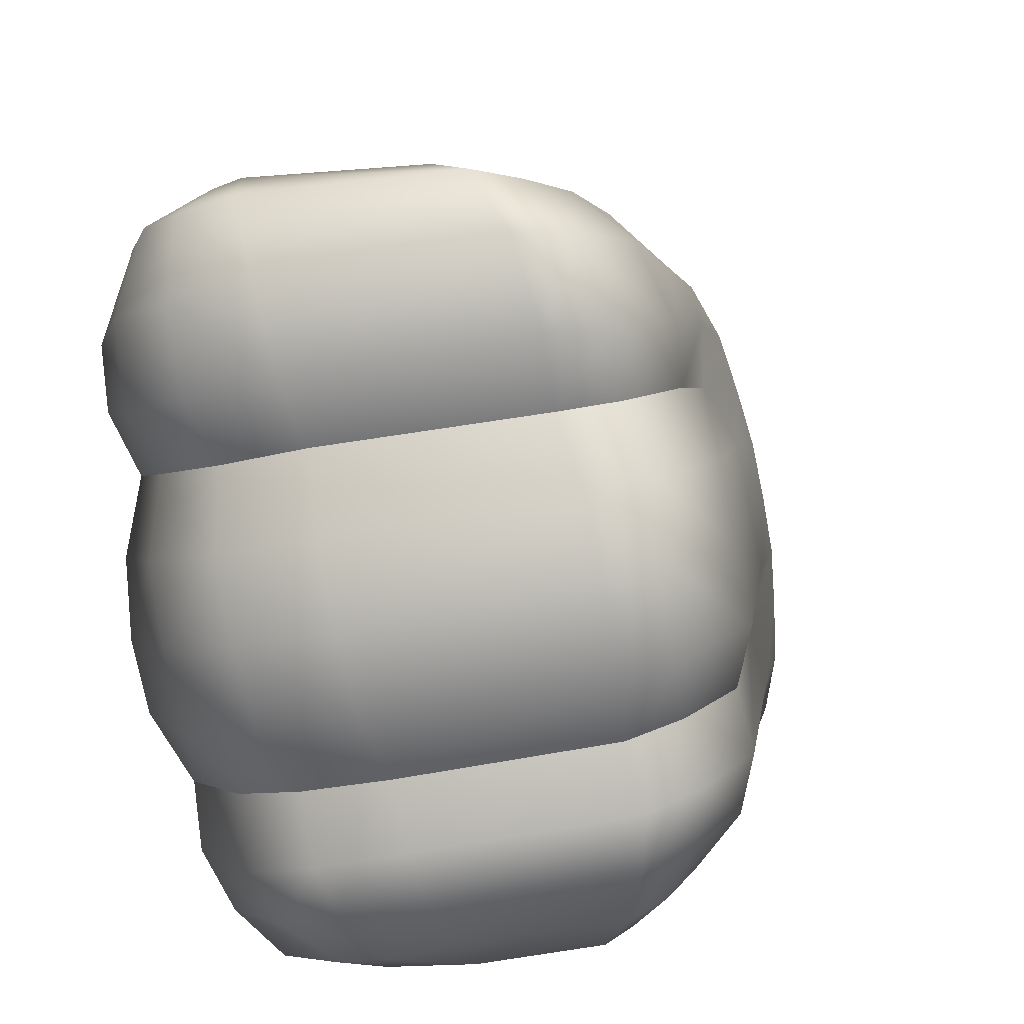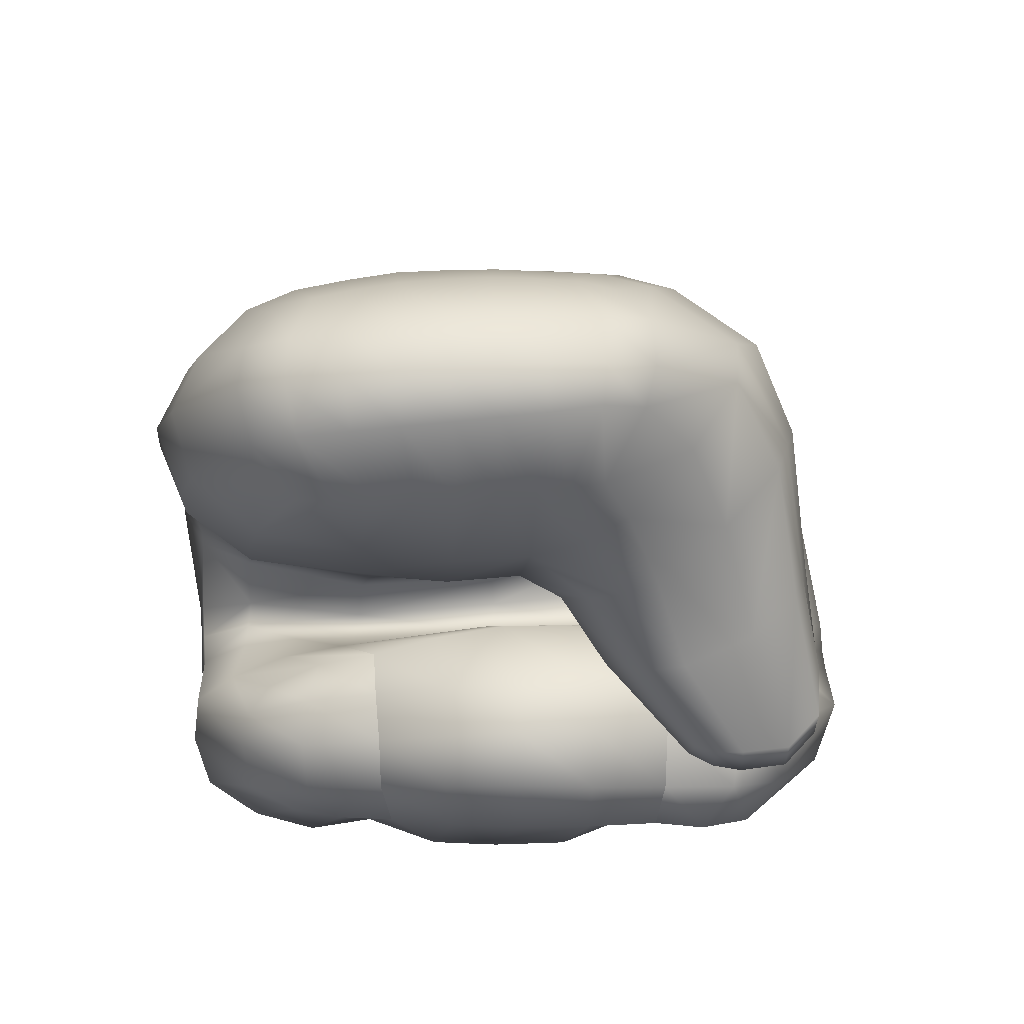
<metadata>
{"format":"obj","ext":"obj","renderer":"f3d","projection":"perspective","resolution":1024,"background":"white","views":[{"elev":16.8,"azim":37.3,"up":"+Z"},{"elev":54.1,"azim":-108.7,"up":"+Y"}]}
</metadata>
<code>
g Hand_Grip_L
v 0.4572 0.3273 0.1698
v 0.4538 0.3199 0.1845
v 0.4399 0.3186 0.2015
v 0.4362 0.3314 0.1807
v 0.4753 0.3026 0.1719
v 0.466 0.3002 0.1917
v 0.449 0.2944 0.2195
v 0.4905 0.2824 0.1786
v 0.4835 0.279 0.199
v 0.4709 0.2725 0.229
v 0.4773 0.2695 0.2319
v 0.4932 0.2847 0.202
v 0.4847 0.266 0.2352
v 0.5205 0.2874 0.2383
v 0.5112 0.2981 0.2036
v 0.5116 0.3005 0.1823
v 0.4993 0.29 0.1818
v 0.5173 0.3203 0.1749
v 0.518 0.3203 0.192
v 0.4892 0.3579 0.148
v 0.4941 0.3555 0.1637
v 0.5012 0.3641 0.2005
v 0.5277 0.3175 0.2234
v 0.4754 0.3607 0.1478
v 0.4785 0.3587 0.1618
v 0.4839 0.3649 0.1939
v 0.4427 0.3459 0.1525
v 0.4434 0.3422 0.162
v 0.4097 0.3282 0.166
v 0.4116 0.3332 0.1608
v 0.4082 0.3253 0.172
v 0.446 0.3427 0.186
v 0.4066 0.3246 0.1884
v 0.5244 0.3015 0.2316
v 0.3968 0.3354 0.1628
v 0.3927 0.3339 0.172
v 0.3943 0.3485 0.1631
v 0.3912 0.3494 0.1709
v 0.3879 0.3495 0.1868
v 0.39 0.3336 0.1877
v 0.4158 0.3786 0.146
v 0.4126 0.3805 0.1558
v 0.4145 0.3841 0.1811
v 0.4308 0.4073 0.138
v 0.4282 0.4127 0.1499
v 0.4385 0.4317 0.1264
v 0.4365 0.4419 0.1416
v 0.4343 0.4244 0.176
v 0.4469 0.4549 0.1671
v 0.4407 0.4611 0.1227
v 0.4397 0.4603 0.134
v 0.4511 0.4858 0.1362
v 0.4502 0.4796 0.1509
v 0.4371 0.4003 0.1291
v 0.4216 0.3749 0.1386
v 0.4508 0.3838 0.1243
v 0.46 0.3901 0.1122
v 0.4465 0.4204 0.1114
v 0.4314 0.3655 0.1341
v 0.3997 0.3473 0.1564
v 0.4026 0.3388 0.1555
v 0.464 0.3926 0.08729
v 0.4503 0.4243 0.08547
v 0.4757 0.3956 0.05799
v 0.4622 0.4266 0.05654
v 0.4935 0.4008 0.02576
v 0.4776 0.4309 0.02685
v 0.5155 0.4105 0.008485
v 0.4984 0.4413 0.01107
v 0.4529 0.4607 0.07495
v 0.4573 0.4602 0.06265
v 0.4492 0.4609 0.0875
v 0.462 0.4872 0.0736
v 0.4581 0.4878 0.08941
v 0.4821 0.471 0.02965
v 0.4672 0.4575 0.03858
v 0.4611 0.4592 0.05012
v 0.4743 0.4796 0.04278
v 0.4671 0.4845 0.0587
v 0.5323 0.3773 0.01108
v 0.5108 0.3692 0.02831
v 0.5652 0.3234 0.01929
v 0.5452 0.3192 0.03636
v 0.4937 0.3669 0.06333
v 0.5264 0.3146 0.07458
v 0.4824 0.3657 0.09713
v 0.5137 0.3166 0.1208
v 0.5507 0.3119 0.03445
v 0.5312 0.3038 0.07218
v 0.5544 0.3053 0.03255
v 0.5512 0.2826 0.03139
v 0.5292 0.2876 0.06949
v 0.5186 0.3031 0.121
v 0.5115 0.2962 0.1192
v 0.5774 0.294 0.01985
v 0.563 0.2707 0.01387
v 0.5723 0.3078 0.01973
v 0.5146 0.3012 0.1604
v 0.5048 0.2927 0.1606
v 0.5175 0.3194 0.1575
v 0.4844 0.3647 0.1318
v 0.4699 0.3666 0.1364
v 0.4406 0.3522 0.1445
v 0.496 0.2853 0.1576
v 0.5036 0.2896 0.1158
v 0.493 0.3118 0.1093
v 0.5062 0.3049 0.05682
v 0.4739 0.3388 0.1107
v 0.4781 0.337 0.08664
v 0.4555 0.3401 0.08147
v 0.4471 0.3452 0.1057
v 0.4828 0.3302 0.0638
v 0.4675 0.3378 0.1334
v 0.4826 0.3051 0.1513
v 0.4607 0.333 0.1555
v 0.437 0.3397 0.1565
v 0.4403 0.3453 0.1312
v 0.5202 0.2861 0.06463
v 0.5282 0.2839 0.04406
v 0.5118 0.2998 0.03538
v 0.4828 0.3302 0.0638
v 0.4906 0.3211 0.04465
v 0.47 0.324 0.0603
v 0.4767 0.3217 0.03537
v 0.5428 0.2803 0.02778
v 0.5356 0.2783 0.02469
v 0.5412 0.2665 0.00856
v 0.5153 0.2813 0.0005689
v 0.5144 0.2918 0.0151
v 0.4856 0.3095 0.0154
v 0.4957 0.3078 0.02557
v 0.5513 0.2684 0.01101
v 0.4126 0.325 0.181
v 0.4151 0.316 0.2053
v 0.3971 0.3069 0.1932
v 0.3965 0.3157 0.1723
v 0.3949 0.29 0.1785
v 0.3945 0.2953 0.1609
v 0.415 0.2605 0.1881
v 0.4124 0.2646 0.1643
v 0.4322 0.286 0.2303
v 0.4196 0.2717 0.2183
v 0.4641 0.2193 0.211
v 0.4586 0.2387 0.235
v 0.4691 0.2165 0.1827
v 0.4633 0.2592 0.2426
v 0.4362 0.3314 0.1807
v 0.4399 0.3186 0.2015
v 0.449 0.2944 0.2195
v 0.4709 0.2725 0.229
v 0.4886 0.2167 0.2203
v 0.4776 0.233 0.2418
v 0.4741 0.2533 0.2466
v 0.4773 0.2695 0.2319
v 0.4963 0.2144 0.1918
v 0.4724 0.2276 0.162
v 0.4994 0.2248 0.17
v 0.419 0.272 0.1421
v 0.4022 0.2944 0.1453
v 0.4049 0.3141 0.1492
v 0.4192 0.3292 0.1547
v 0.437 0.3397 0.1565
v 0.5309 0.2299 0.1796
v 0.528 0.2204 0.2025
v 0.5925 0.2619 0.2165
v 0.5799 0.2626 0.2445
v 0.5171 0.2221 0.2314
v 0.4998 0.2348 0.2499
v 0.5567 0.2741 0.2582
v 0.4874 0.2516 0.2515
v 0.5353 0.2827 0.2564
v 0.5895 0.2812 0.2417
v 0.6026 0.282 0.2156
v 0.5421 0.2965 0.2509
v 0.5646 0.29 0.2539
v 0.5205 0.2874 0.2383
v 0.5244 0.3015 0.2316
v 0.4847 0.266 0.2352
v 0.5916 0.2692 0.1919
v 0.6009 0.2894 0.1925
v 0.5416 0.3167 0.2427
v 0.5655 0.3127 0.2471
v 0.5139 0.4048 0.2211
v 0.5037 0.3818 0.2185
v 0.5386 0.4068 0.2044
v 0.5924 0.307 0.2367
v 0.6061 0.3094 0.2129
v 0.5505 0.408 0.1871
v 0.4848 0.3786 0.2124
v 0.4817 0.3957 0.2192
v 0.449 0.3502 0.2056
v 0.4472 0.3604 0.2136
v 0.4104 0.3315 0.202
v 0.4219 0.3456 0.2082
v 0.4066 0.3246 0.1884
v 0.446 0.3427 0.186
v 0.4839 0.3649 0.1939
v 0.5012 0.3641 0.2005
v 0.5277 0.3175 0.2234
v 0.525 0.4403 0.191
v 0.5363 0.4414 0.1745
v 0.5078 0.4661 0.175
v 0.5172 0.4675 0.16
v 0.4963 0.4345 0.2111
v 0.481 0.4586 0.1958
v 0.4741 0.4103 0.2177
v 0.4601 0.4234 0.2089
v 0.4632 0.4617 0.1886
v 0.4467 0.4312 0.1993
v 0.4434 0.3697 0.214
v 0.434 0.38 0.208
v 0.4144 0.3484 0.209
v 0.4111 0.3567 0.207
v 0.3957 0.3393 0.2006
v 0.3946 0.3529 0.2004
v 0.4236 0.3867 0.2004
v 0.4972 0.482 0.1584
v 0.5012 0.4868 0.1454
v 0.4769 0.4883 0.1623
v 0.479 0.4944 0.1458
v 0.4603 0.4861 0.1579
v 0.4612 0.493 0.1408
v 0.4502 0.4796 0.1509
v 0.4511 0.4858 0.1362
v 0.4469 0.4549 0.1671
v 0.4343 0.4244 0.176
v 0.4145 0.3841 0.1811
v 0.3879 0.3495 0.1868
v 0.4638 0.4967 0.1225
v 0.4522 0.4876 0.1189
v 0.4667 0.4986 0.1075
v 0.4866 0.4995 0.113
v 0.4831 0.4973 0.1279
v 0.5089 0.4901 0.1183
v 0.5045 0.4891 0.1323
v 0.5304 0.4677 0.1276
v 0.5242 0.4676 0.1429
v 0.5511 0.4415 0.1378
v 0.5445 0.4414 0.1555
v 0.4547 0.4884 0.1041
v 0.5657 0.4086 0.147
v 0.5536 0.4055 0.1659
v 0.6218 0.3106 0.1734
v 0.6036 0.3169 0.1914
v 0.4703 0.4988 0.09237
v 0.4581 0.4878 0.08941
v 0.4742 0.4985 0.07617
v 0.4934 0.4999 0.08209
v 0.4902 0.5003 0.09808
v 0.516 0.4904 0.08958
v 0.513 0.4899 0.1041
v 0.5398 0.4677 0.09564
v 0.5355 0.4676 0.1118
v 0.561 0.4401 0.1012
v 0.5562 0.4411 0.1196
v 0.462 0.4872 0.0736
v 0.5765 0.4086 0.1061
v 0.5711 0.4084 0.1264
v 0.6354 0.3088 0.1249
v 0.6306 0.3057 0.1508
v 0.4796 0.4954 0.06102
v 0.4671 0.4845 0.0587
v 0.4881 0.4896 0.04408
v 0.5033 0.4919 0.04973
v 0.4975 0.4969 0.06679
v 0.5217 0.4867 0.06237
v 0.5186 0.4892 0.07516
v 0.545 0.4656 0.0614
v 0.5424 0.4671 0.07922
v 0.5656 0.4373 0.06275
v 0.5636 0.4386 0.08247
v 0.4743 0.4796 0.04278
v 0.5812 0.4061 0.06521
v 0.5744 0.4047 0.08436
v 0.6325 0.3167 0.08109
v 0.6258 0.3166 0.1007
v 0.6258 0.3166 0.1007
v 0.579 0.4027 0.04565
v 0.5637 0.4348 0.04382
v 0.5532 0.4288 0.02235
v 0.533 0.4592 0.02471
v 0.5184 0.4522 0.01083
v 0.5384 0.4207 0.006896
v 0.5438 0.4632 0.04435
v 0.5241 0.4815 0.04964
v 0.5113 0.4837 0.03649
v 0.4979 0.4803 0.03013
v 0.4984 0.4413 0.01107
v 0.5155 0.4105 0.008485
v 0.4821 0.471 0.02965
v 0.5691 0.397 0.02365
v 0.6304 0.3132 0.06172
v 0.6096 0.3217 0.03537
v 0.5552 0.3894 0.008337
v 0.5906 0.3229 0.01784
v 0.5323 0.3773 0.01108
v 0.5652 0.3234 0.01929
v 0.6311 0.2878 0.06044
v 0.6329 0.2882 0.0791
v 0.6245 0.2694 0.05778
v 0.6153 0.2973 0.03549
v 0.613 0.2798 0.03403
v 0.5723 0.2469 0.02614
v 0.5688 0.2603 0.0133
v 0.5972 0.2894 0.01706
v 0.5734 0.231 0.04619
v 0.598 0.303 0.01826
v 0.5774 0.294 0.01985
v 0.563 0.2707 0.01387
v 0.5723 0.3078 0.01973
v 0.6261 0.2673 0.07583
v 0.6253 0.2888 0.09933
v 0.6178 0.2685 0.09658
v 0.569 0.2274 0.06246
v 0.5603 0.231 0.08246
v 0.5303 0.2232 0.07357
v 0.5403 0.2175 0.05332
v 0.5047 0.2237 0.06613
v 0.5158 0.2162 0.04567
v 0.4629 0.247 0.05205
v 0.4677 0.2443 0.0301
v 0.4482 0.2819 0.03831
v 0.4398 0.2849 0.05548
v 0.4533 0.3011 0.02791
v 0.4413 0.308 0.05287
v 0.4639 0.3139 0.03012
v 0.4529 0.3207 0.05625
v 0.4767 0.3217 0.03537
v 0.47 0.324 0.0603
v 0.5264 0.2188 0.03031
v 0.5481 0.2206 0.03754
v 0.5505 0.2375 0.01854
v 0.5319 0.2367 0.01222
v 0.4795 0.2469 0.01118
v 0.495 0.2531 -0.002923
v 0.4625 0.2716 0.02345
v 0.4703 0.2841 0.00964
v 0.5064 0.2689 -0.004346
v 0.4805 0.2976 0.01037
v 0.5376 0.2543 0.005312
v 0.5153 0.2813 0.0005689
v 0.4856 0.3095 0.0154
v 0.5412 0.2665 0.00856
v 0.5513 0.2684 0.01101
v 0.552 0.2571 0.008992
v 0.437 0.3377 0.07664
v 0.4275 0.3427 0.1009
v 0.4145 0.3292 0.09598
v 0.4247 0.3248 0.07241
v 0.4111 0.3052 0.09569
v 0.4221 0.3006 0.07357
v 0.4365 0.2472 0.09501
v 0.447 0.2436 0.07323
v 0.498 0.2098 0.0876
v 0.4912 0.2072 0.1143
v 0.4555 0.3401 0.08147
v 0.4471 0.3452 0.1057
v 0.5266 0.2095 0.09573
v 0.5201 0.2065 0.1223
v 0.5047 0.2237 0.06613
v 0.5303 0.2232 0.07357
v 0.4629 0.247 0.05205
v 0.4398 0.2849 0.05548
v 0.4413 0.308 0.05287
v 0.4529 0.3207 0.05625
v 0.47 0.324 0.0603
v 0.5097 0.2119 0.1473
v 0.4807 0.2133 0.1391
v 0.4724 0.2276 0.162
v 0.419 0.272 0.1421
v 0.4229 0.2595 0.1175
v 0.4033 0.3051 0.1194
v 0.4022 0.2944 0.1453
v 0.4064 0.327 0.1216
v 0.4049 0.3141 0.1492
v 0.4198 0.3417 0.1269
v 0.4192 0.3292 0.1547
v 0.4403 0.3453 0.1312
v 0.437 0.3397 0.1565
v 0.4994 0.2248 0.17
v 0.5309 0.2299 0.1796
v 0.5436 0.2186 0.1571
v 0.5916 0.2692 0.1919
v 0.6087 0.2608 0.1722
v 0.6009 0.2894 0.1925
v 0.6186 0.2819 0.1736
v 0.619 0.2559 0.1486
v 0.6282 0.277 0.1504
v 0.6244 0.2587 0.1217
v 0.5598 0.2176 0.1054
v 0.5539 0.214 0.1319
v 0.6333 0.2799 0.124
v 0.6178 0.2685 0.09658
v 0.6253 0.2888 0.09933
v 0.5603 0.231 0.08246
v 0.4435 0.4612 0.112
v 0.4461 0.4612 0.09969
v 0.4547 0.4884 0.1041
v 0.4522 0.4876 0.1189
v 0.39 0.3336 0.1877
v 0.47 0.324 0.0603
v 0.6036 0.3169 0.1914
g Hand_Grip_L_0
f 3 2 1
f 4 3 1
f 1 2 5
f 2 6 5
f 2 3 6
f 3 7 6
f 8 5 6
f 9 8 6
f 10 9 6
f 7 10 6
f 9 10 11
f 9 11 12
f 12 11 13
f 13 14 12
f 14 15 12
f 12 15 16
f 17 12 16
f 17 8 9
f 12 17 9
f 18 16 15
f 19 18 15
f 18 19 20
f 19 21 20
f 22 21 19
f 23 22 19
f 24 20 21
f 21 25 24
f 25 21 22
f 26 25 22
f 27 24 25
f 28 27 25
f 28 25 26
f 27 28 29
f 30 27 29
f 28 31 29
f 31 28 32
f 32 28 26
f 33 31 32
f 23 19 34
f 34 19 15
f 34 15 14
f 29 31 35
f 31 36 35
f 31 33 36
f 35 36 37
f 36 38 37
f 39 38 36
f 40 39 36
f 33 40 36
f 37 38 41
f 38 42 41
f 38 39 42
f 39 43 42
f 41 42 44
f 42 45 44
f 42 43 45
f 44 45 46
f 45 47 46
f 45 48 47
f 43 48 45
f 48 49 47
f 50 46 47
f 51 50 47
f 51 47 49
f 50 51 52
f 51 53 52
f 53 51 49
f 41 44 54
f 55 41 54
f 55 54 56
f 56 54 57
f 54 58 57
f 44 46 58
f 54 44 58
f 59 55 56
f 60 55 59
f 61 60 59
f 62 57 58
f 63 62 58
f 64 62 63
f 65 64 63
f 66 64 65
f 67 66 65
f 68 66 67
f 69 68 67
f 70 65 63
f 70 71 65
f 63 72 70
f 70 72 73
f 72 74 73
f 75 69 67
f 76 75 67
f 77 65 71
f 77 67 65
f 67 77 76
f 76 77 75
f 77 71 78
f 77 78 75
f 71 79 78
f 70 73 79
f 71 70 79
f 68 80 66
f 80 81 66
f 80 82 81
f 82 83 81
f 81 83 84
f 83 85 84
f 84 85 86
f 85 87 86
f 88 85 83
f 85 88 89
f 89 88 90
f 90 91 89
f 91 92 89
f 89 92 93
f 85 89 93
f 87 85 93
f 92 94 93
f 90 95 91
f 95 90 88
f 95 96 91
f 97 95 88
f 97 88 83
f 82 97 83
f 93 94 98
f 87 93 98
f 94 99 98
f 100 87 98
f 87 100 101
f 86 87 101
f 86 101 57
f 62 86 57
f 84 86 62
f 64 84 62
f 81 84 64
f 66 81 64
f 101 102 57
f 102 56 57
f 102 103 56
f 103 59 56
f 103 30 59
f 30 61 59
f 100 18 101
f 18 100 16
f 100 98 16
f 17 16 98
f 99 17 98
f 17 99 8
f 99 104 8
f 99 94 104
f 94 105 104
f 105 106 104
f 107 106 105
f 107 108 106
f 107 109 108
f 109 110 108
f 110 111 108
f 107 112 109
f 110 109 112
f 106 108 113
f 106 113 114
f 106 114 104
f 8 104 114
f 114 113 115
f 116 115 113
f 117 116 113
f 117 113 108
f 111 117 108
f 118 107 105
f 118 119 107
f 119 120 107
f 121 107 120
f 122 121 120
f 123 121 122
f 124 123 122
f 125 119 118
f 119 125 126
f 125 118 92
f 92 118 105
f 94 92 105
f 125 92 91
f 126 125 127
f 126 127 128
f 129 126 128
f 122 120 129
f 119 126 129
f 120 119 129
f 128 130 129
f 130 131 129
f 124 122 131
f 130 124 131
f 131 122 129
f 125 132 127
f 125 91 132
f 91 96 132
f 135 134 133
f 133 136 135
f 137 135 136
f 138 137 136
f 139 137 138
f 140 139 138
f 134 135 141
f 135 142 141
f 137 139 142
f 135 137 142
f 142 139 143
f 139 140 143
f 144 142 143
f 142 144 141
f 140 145 143
f 144 146 141
f 133 134 147
f 134 148 147
f 148 134 141
f 141 146 149
f 149 148 141
f 146 150 149
f 144 143 151
f 152 144 151
f 144 152 146
f 152 153 146
f 146 153 150
f 153 154 150
f 155 151 143
f 145 155 143
f 155 145 156
f 157 155 156
f 158 156 145
f 140 158 145
f 158 140 159
f 140 138 159
f 159 138 160
f 138 136 160
f 160 136 161
f 136 133 161
f 162 161 133
f 133 147 162
f 155 157 163
f 164 155 163
f 165 164 163
f 165 166 164
f 166 167 164
f 167 166 168
f 166 169 168
f 168 169 170
f 169 171 170
f 172 166 165
f 173 172 165
f 171 169 174
f 169 175 174
f 166 172 175
f 169 166 175
f 176 171 174
f 177 176 174
f 171 176 178
f 170 171 178
f 173 165 179
f 180 173 179
f 179 165 163
f 168 152 167
f 170 178 154
f 153 170 154
f 168 170 153
f 152 168 153
f 174 175 181
f 177 174 181
f 175 182 181
f 182 183 181
f 183 184 181
f 185 183 182
f 186 185 182
f 185 186 187
f 188 185 187
f 189 184 183
f 190 189 183
f 191 189 190
f 192 191 190
f 193 191 192
f 194 193 192
f 193 195 191
f 195 196 191
f 191 196 189
f 196 197 189
f 189 197 184
f 197 198 184
f 184 198 199
f 181 184 199
f 200 185 188
f 201 200 188
f 202 200 201
f 203 202 201
f 200 202 204
f 202 205 204
f 206 204 205
f 207 206 205
f 207 205 208
f 209 207 208
f 210 206 207
f 211 210 207
f 211 207 209
f 212 210 211
f 213 212 211
f 212 213 214
f 213 215 214
f 213 211 216
f 215 213 216
f 216 211 209
f 217 202 203
f 218 217 203
f 219 217 218
f 220 219 218
f 221 219 220
f 222 221 220
f 217 219 202
f 219 205 202
f 219 221 205
f 221 208 205
f 223 221 222
f 221 223 208
f 224 223 222
f 223 225 208
f 225 226 208
f 226 209 208
f 227 216 209
f 226 227 209
f 227 228 216
f 224 222 229
f 230 224 229
f 230 229 231
f 231 229 232
f 229 233 232
f 229 222 233
f 232 233 234
f 233 235 234
f 234 235 236
f 235 237 236
f 236 237 238
f 237 239 238
f 240 230 231
f 238 239 241
f 239 242 241
f 241 242 243
f 242 244 243
f 240 231 245
f 246 240 245
f 246 245 247
f 247 245 248
f 245 249 248
f 248 249 250
f 249 251 250
f 250 251 252
f 251 253 252
f 252 253 254
f 253 255 254
f 256 246 247
f 254 255 257
f 255 258 257
f 257 258 259
f 258 260 259
f 256 247 261
f 262 256 261
f 262 261 263
f 263 261 264
f 261 265 264
f 264 265 266
f 265 267 266
f 266 267 268
f 267 269 268
f 268 269 270
f 269 271 270
f 272 262 263
f 270 271 273
f 271 274 273
f 273 274 275
f 274 276 275
f 261 247 265
f 247 248 265
f 265 248 267
f 248 250 267
f 267 250 269
f 250 252 269
f 269 252 271
f 252 254 271
f 271 254 274
f 254 257 274
f 274 257 277
f 257 259 277
f 270 273 278
f 279 270 278
f 279 278 280
f 279 280 281
f 281 280 282
f 280 283 282
f 284 279 281
f 285 284 281
f 286 285 281
f 286 281 282
f 287 286 282
f 282 283 288
f 283 289 288
f 290 287 282
f 288 290 282
f 278 291 280
f 280 291 283
f 278 292 291
f 292 293 291
f 291 293 294
f 291 294 283
f 283 294 289
f 293 295 294
f 294 295 296
f 294 296 289
f 295 297 296
f 290 272 287
f 272 263 287
f 287 263 286
f 263 264 286
f 286 264 285
f 264 266 285
f 292 298 293
f 299 298 292
f 298 299 300
f 298 300 301
f 298 301 293
f 293 301 295
f 300 302 301
f 302 300 303
f 302 303 304
f 305 302 304
f 300 306 303
f 302 305 307
f 301 302 307
f 308 305 304
f 309 308 304
f 305 308 310
f 307 305 310
f 299 311 300
f 300 311 306
f 299 312 311
f 312 313 311
f 311 313 314
f 311 314 306
f 313 315 314
f 314 315 316
f 317 314 316
f 314 317 306
f 317 316 318
f 319 317 318
f 319 318 320
f 321 319 320
f 321 320 322
f 320 323 322
f 322 323 324
f 323 325 324
f 324 325 326
f 325 327 326
f 326 327 328
f 327 329 328
f 317 319 330
f 331 317 330
f 332 331 330
f 333 332 330
f 333 330 334
f 319 321 334
f 330 319 334
f 335 333 334
f 334 336 335
f 321 322 336
f 334 321 336
f 336 337 335
f 322 324 337
f 336 322 337
f 335 337 338
f 337 339 338
f 324 326 339
f 337 324 339
f 340 333 335
f 338 340 335
f 338 339 341
f 339 342 341
f 343 340 338
f 341 343 338
f 343 344 340
f 344 345 340
f 345 332 333
f 340 345 333
f 339 326 342
f 326 328 342
f 345 304 332
f 309 304 345
f 344 309 345
f 304 303 332
f 332 303 331
f 303 306 331
f 317 331 306
f 348 347 346
f 349 348 346
f 350 348 349
f 351 350 349
f 352 350 351
f 353 352 351
f 353 354 352
f 354 355 352
f 346 347 356
f 347 357 356
f 354 358 355
f 358 359 355
f 358 354 360
f 361 358 360
f 354 353 362
f 360 354 362
f 353 351 363
f 362 353 363
f 351 349 364
f 363 351 364
f 364 349 365
f 349 346 365
f 346 356 366
f 365 346 366
f 359 367 355
f 367 368 355
f 368 367 369
f 368 369 370
f 371 368 370
f 371 370 372
f 370 373 372
f 372 373 374
f 373 375 374
f 374 375 376
f 375 377 376
f 376 377 378
f 377 379 378
f 367 380 369
f 368 371 352
f 355 368 352
f 371 372 350
f 352 371 350
f 372 374 348
f 350 372 348
f 374 376 347
f 348 374 347
f 376 378 357
f 347 376 357
f 382 381 380
f 383 381 382
f 384 383 382
f 385 383 384
f 386 385 384
f 386 384 387
f 388 386 387
f 388 387 389
f 389 387 390
f 387 391 390
f 384 382 391
f 387 384 391
f 392 388 389
f 392 389 393
f 394 392 393
f 389 390 395
f 393 389 395
f 382 367 391
f 367 382 380
f 367 359 391
f 390 391 359
f 358 390 359
f 390 358 395
f 358 361 395
f 385 386 243
f 244 385 243
f 388 392 259
f 260 388 259
f 241 243 260
f 258 241 260
f 238 241 258
f 255 238 258
f 236 238 255
f 253 236 255
f 234 236 253
f 251 234 253
f 232 234 251
f 249 232 251
f 231 232 249
f 245 231 249
f 386 388 260
f 243 386 260
f 397 58 396
f 63 58 397
f 72 63 397
f 397 396 398
f 396 399 398
f 397 398 74
f 72 397 74
f 396 58 46
f 50 396 46
f 396 50 399
f 50 52 399
f 228 215 216
f 215 228 400
f 214 215 400
f 193 214 400
f 195 193 400
f 193 194 214
f 194 212 214
f 212 194 210
f 194 192 210
f 210 192 206
f 192 190 206
f 206 190 204
f 190 183 204
f 183 185 204
f 185 200 204
f 401 110 112
f 4 1 115
f 116 4 115
f 115 1 114
f 1 5 114
f 5 8 114
f 18 20 101
f 102 101 20
f 24 102 20
f 103 102 24
f 27 103 24
f 30 103 27
f 30 29 61
f 29 35 61
f 61 35 60
f 35 37 60
f 60 37 55
f 37 41 55
f 222 220 233
f 233 220 235
f 220 218 235
f 235 218 237
f 218 203 237
f 237 203 239
f 203 201 239
f 239 201 242
f 201 188 242
f 242 188 402
f 188 187 402
f 187 173 402
f 172 173 187
f 186 172 187
f 172 186 182
f 175 172 182
f 173 180 402
f 266 268 284
f 285 266 284
f 284 268 279
f 268 270 279
f 273 275 292
f 278 273 292
f 275 299 292
f 312 299 275
f 276 312 275
f 152 151 167
f 164 167 151
f 155 164 151
f 392 394 277
f 259 392 277
f 301 307 295
f 295 307 297
f 307 310 297
f 199 177 181

</code>
